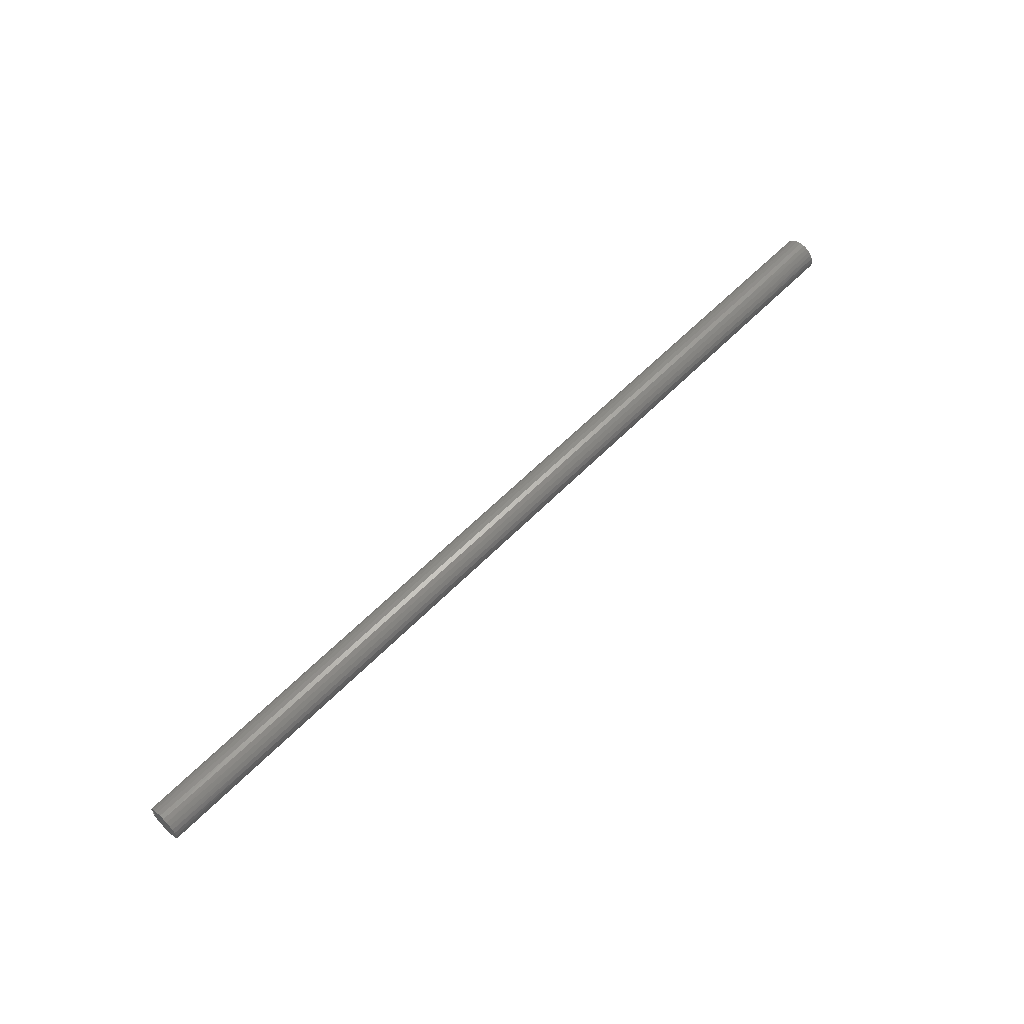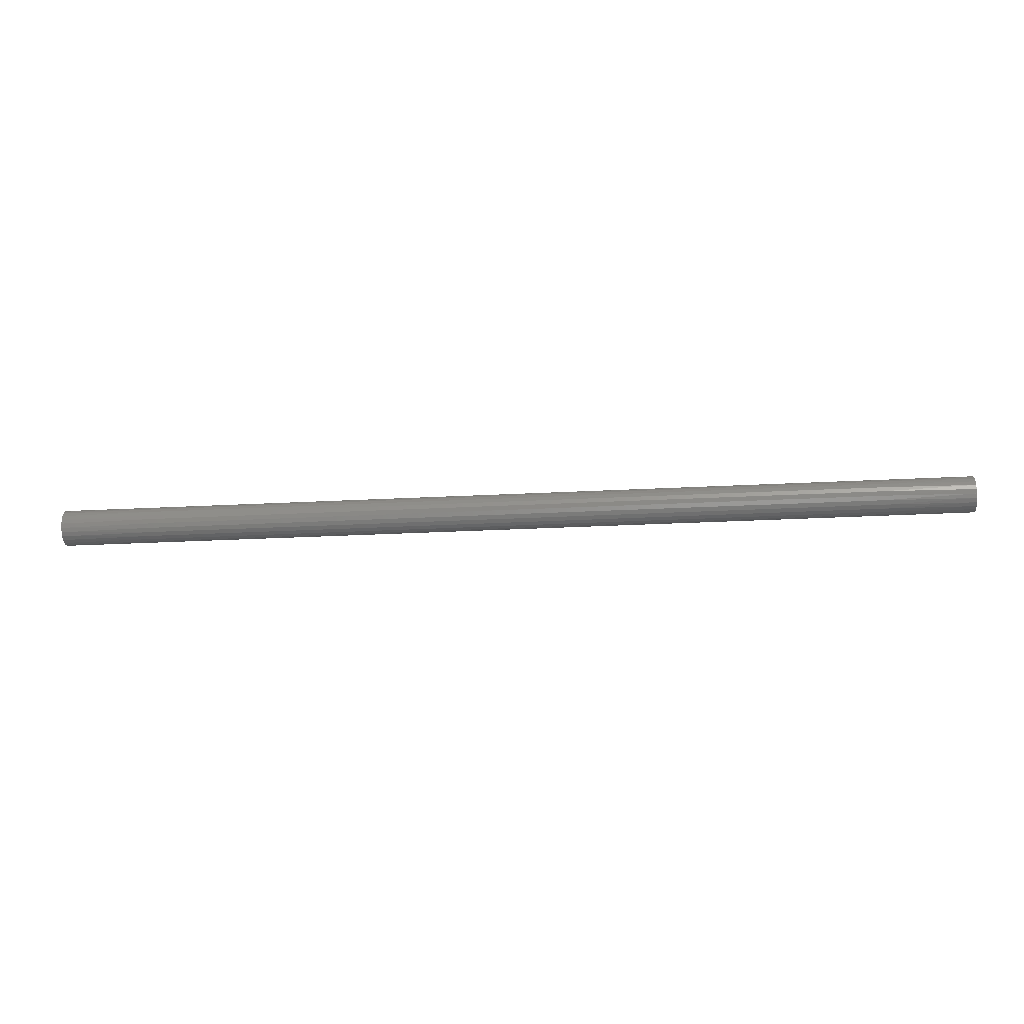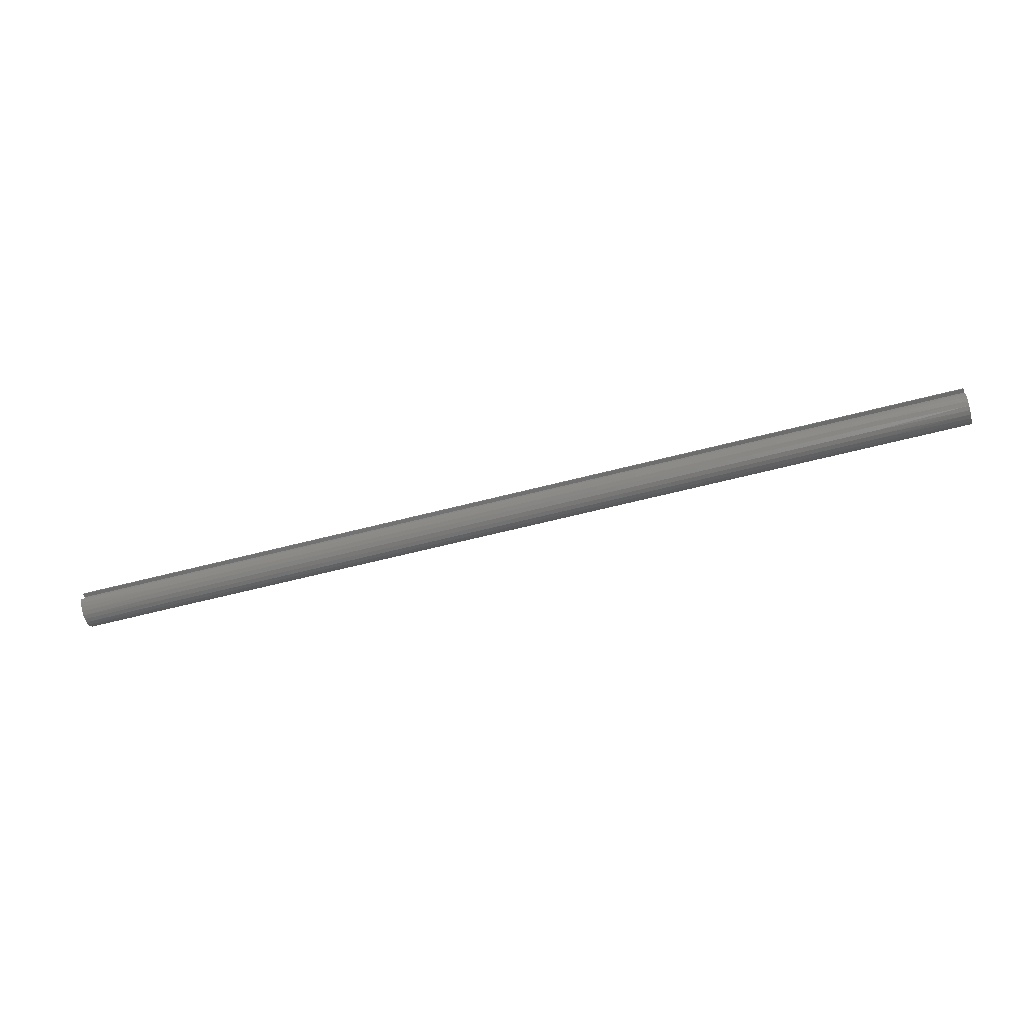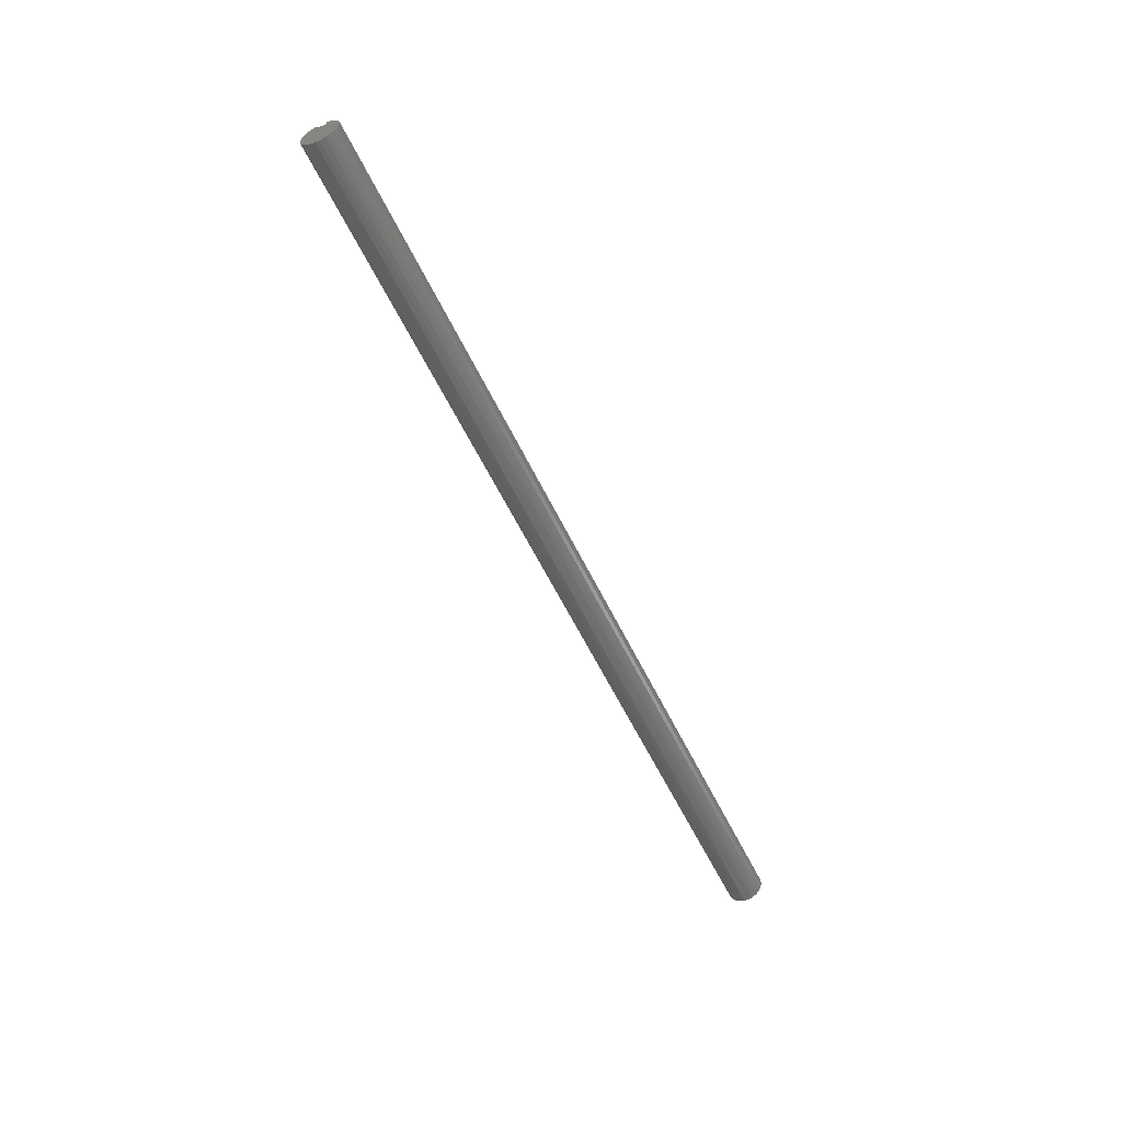
<metadata>
{"format":"stl","ext":"stl","renderer":"f3d","projection":"perspective","resolution":1024,"background":"white","views":[{"elev":59.3,"azim":-46.2,"up":"+Z"},{"elev":-27.9,"azim":-175.4,"up":"+Y"},{"elev":-57.9,"azim":-164.7,"up":"+Z"},{"elev":-55.1,"azim":114.8,"up":"+Y"}]}
</metadata>
<code>
# stl→obj: 259 verts, 514 faces
v 0 0.3438 0.125
v 24 0.3438 0.125
v 0 0.3438 -0.125
v 24 0.3438 -0.125
v 0 0.4518 -0.125
v 24 0.4518 -0.125
v 0 0.4069 0.2328
v 2.4 0.4458 0.1449
v 0 0.4518 0.125
v 4.8 0.4458 0.1449
v 7.2 0.4458 0.1449
v 7.2 0.3958 0.2512
v 9.6 0.3958 0.2512
v 9.6 0.3209 0.3417
v 12 0.3209 0.3417
v 12 0.2258 0.4108
v 14.4 0.2258 0.4108
v 14.4 0.1166 0.454
v 16.8 0.1166 0.454
v 16.8 0 0.4688
v 19.2 0 0.4688
v 19.2 -0.1166 0.454
v 21.6 -0.1166 0.454
v 21.6 -0.2258 0.4108
v 24 -0.2027 0.4227
v 24 -0.3008 0.3595
v 21.6 -0.3209 0.3417
v 24 -0.3803 0.274
v 21.6 -0.3958 0.2512
v 24 -0.4363 0.1715
v 21.6 -0.4458 0.1449
v 24 -0.4651 0.05837
v 21.6 -0.4678 0.02943
v 24 -0.4651 -0.05837
v 21.6 -0.4604 -0.08783
v 24 -0.4363 -0.1715
v 21.6 -0.4241 -0.1996
v 24 -0.3803 -0.274
v 21.6 -0.3612 -0.2988
v 24 -0.3008 -0.3595
v 21.6 -0.2755 -0.3792
v 24 -0.2027 -0.4227
v 21.6 -0.1726 -0.4358
v 24 -0.09193 -0.4596
v 21.6 -0.05875 -0.4651
v 24 0.02451 -0.4681
v 21.6 0.05875 -0.4651
v 24 0.1394 -0.4475
v 21.6 0.1726 -0.4358
v 24 0.2457 -0.3992
v 21.6 0.2755 -0.3792
v 24 0.3367 -0.3261
v 21.6 0.3612 -0.2988
v 24 0.4069 -0.2328
v 21.6 0.4241 -0.1996
v 19.2 0.4241 -0.1996
v 16.8 0.4241 -0.1996
v 16.8 0.3612 -0.2988
v 14.4 0.3612 -0.2988
v 14.4 0.2755 -0.3792
v 12 0.2755 -0.3792
v 12 0.1726 -0.4358
v 9.6 0.1726 -0.4358
v 9.6 0.05875 -0.4651
v 7.2 0.05875 -0.4651
v 7.2 -0.05875 -0.4651
v 4.8 -0.05875 -0.4651
v 4.8 -0.1726 -0.4358
v 2.4 -0.1726 -0.4358
v 2.4 -0.2755 -0.3792
v 0 -0.2027 -0.4227
v 0 -0.3008 -0.3595
v 2.4 -0.3612 -0.2988
v 0 -0.3803 -0.274
v 2.4 -0.4241 -0.1996
v 0 -0.4363 -0.1715
v 2.4 -0.4604 -0.08783
v 0 -0.4651 -0.05837
v 2.4 -0.4678 0.02943
v 0 -0.4651 0.05837
v 2.4 -0.4458 0.1449
v 0 -0.4363 0.1715
v 2.4 -0.3958 0.2512
v 0 -0.3803 0.274
v 2.4 -0.3209 0.3417
v 0 -0.3008 0.3595
v 2.4 -0.2258 0.4108
v 0 -0.2027 0.4227
v 2.4 -0.1166 0.454
v 0 -0.09193 0.4596
v 2.4 0 0.4688
v 0 0.02451 0.4681
v 2.4 0.1166 0.454
v 0 0.1394 0.4475
v 2.4 0.2258 0.4108
v 0 0.2457 0.3992
v 2.4 0.3209 0.3417
v 0 0.3367 0.3261
v 2.4 0.3958 0.2512
v 0 -0.09193 -0.4596
v 2.4 -0.05875 -0.4651
v 4.8 0.05875 -0.4651
v 7.2 0.1726 -0.4358
v 9.6 0.2755 -0.3792
v 12 0.3612 -0.2988
v 14.4 0.4241 -0.1996
v 0 0.02451 -0.4681
v 2.4 0.05875 -0.4651
v 4.8 0.1726 -0.4358
v 7.2 0.2755 -0.3792
v 9.6 0.3612 -0.2988
v 12 0.4241 -0.1996
v 0 0.1394 -0.4475
v 2.4 0.1726 -0.4358
v 4.8 0.2755 -0.3792
v 7.2 0.3612 -0.2988
v 9.6 0.4241 -0.1996
v 0 0.2457 -0.3992
v 2.4 0.2755 -0.3792
v 4.8 0.3612 -0.2988
v 7.2 0.4241 -0.1996
v 0 0.3367 -0.3261
v 2.4 0.3612 -0.2988
v 4.8 0.4241 -0.1996
v 0 0.4069 -0.2328
v 2.4 0.4241 -0.1996
v 24 -0.09193 0.4596
v 21.6 -0 0.4688
v 19.2 0.1166 0.454
v 16.8 0.2258 0.4108
v 14.4 0.3209 0.3417
v 12 0.3958 0.2512
v 9.6 0.4458 0.1449
v 24 0.02451 0.4681
v 21.6 0.1166 0.454
v 19.2 0.2258 0.4108
v 16.8 0.3209 0.3417
v 14.4 0.3958 0.2512
v 12 0.4458 0.1449
v 24 0.1394 0.4475
v 21.6 0.2258 0.4108
v 19.2 0.3209 0.3417
v 16.8 0.3958 0.2512
v 14.4 0.4458 0.1449
v 24 0.4518 0.125
v 24 0.2457 0.3992
v 21.6 0.3209 0.3417
v 19.2 0.3958 0.2512
v 16.8 0.4458 0.1449
v 24 0.3367 0.3261
v 21.6 0.3958 0.2512
v 19.2 0.4458 0.1449
v 24 0.4069 0.2328
v 21.6 0.4458 0.1449
v 4.8 0 0.4688
v 4.8 0.1166 0.454
v 4.8 0.2258 0.4108
v 4.8 0.3209 0.3417
v 4.8 0.3958 0.2512
v 7.2 0 0.4688
v 7.2 0.1166 0.454
v 7.2 0.2258 0.4108
v 7.2 0.3209 0.3417
v 4.8 -0.1166 0.454
v 4.8 -0.2258 0.4108
v 4.8 -0.3209 0.3417
v 4.8 -0.3958 0.2512
v 4.8 -0.4458 0.1449
v 4.8 -0.4678 0.02943
v 4.8 -0.4604 -0.08783
v 4.8 -0.4241 -0.1996
v 4.8 -0.3612 -0.2988
v 4.8 -0.2755 -0.3792
v 9.6 0 0.4688
v 9.6 0.1166 0.454
v 9.6 0.2258 0.4108
v 7.2 -0.1166 0.454
v 7.2 -0.2258 0.4108
v 7.2 -0.3209 0.3417
v 7.2 -0.3958 0.2512
v 7.2 -0.4458 0.1449
v 7.2 -0.4678 0.02943
v 7.2 -0.4604 -0.08783
v 7.2 -0.4241 -0.1996
v 7.2 -0.3612 -0.2988
v 7.2 -0.2755 -0.3792
v 7.2 -0.1726 -0.4358
v 12 0 0.4688
v 12 0.1166 0.454
v 9.6 -0.1166 0.454
v 9.6 -0.2258 0.4108
v 9.6 -0.3209 0.3417
v 9.6 -0.3958 0.2512
v 9.6 -0.4458 0.1449
v 9.6 -0.4678 0.02943
v 9.6 -0.4604 -0.08783
v 9.6 -0.4241 -0.1996
v 9.6 -0.3612 -0.2988
v 9.6 -0.2755 -0.3792
v 9.6 -0.1726 -0.4358
v 9.6 -0.05875 -0.4651
v 14.4 0 0.4688
v 12 -0.1166 0.454
v 12 -0.2258 0.4108
v 12 -0.3209 0.3417
v 12 -0.3958 0.2512
v 12 -0.4458 0.1449
v 12 -0.4678 0.02943
v 12 -0.4604 -0.08783
v 12 -0.4241 -0.1996
v 12 -0.3612 -0.2988
v 12 -0.2755 -0.3792
v 12 -0.1726 -0.4358
v 12 -0.05875 -0.4651
v 12 0.05875 -0.4651
v 16.8 -0.1166 0.454
v 19.2 -0.2258 0.4108
v 14.4 -0.1166 0.454
v 14.4 -0.2258 0.4108
v 14.4 -0.3209 0.3417
v 14.4 -0.3958 0.2512
v 14.4 -0.4458 0.1449
v 14.4 -0.4678 0.02943
v 14.4 -0.4604 -0.08783
v 14.4 -0.4241 -0.1996
v 14.4 -0.3612 -0.2988
v 14.4 -0.2755 -0.3792
v 14.4 -0.1726 -0.4358
v 14.4 -0.05875 -0.4651
v 14.4 0.05875 -0.4651
v 14.4 0.1726 -0.4358
v 16.8 -0.2258 0.4108
v 19.2 -0.3209 0.3417
v 16.8 -0.3209 0.3417
v 16.8 -0.3958 0.2512
v 16.8 -0.4458 0.1449
v 16.8 -0.4678 0.02943
v 16.8 -0.4604 -0.08783
v 16.8 -0.4241 -0.1996
v 16.8 -0.3612 -0.2988
v 16.8 -0.2755 -0.3792
v 16.8 -0.1726 -0.4358
v 16.8 -0.05875 -0.4651
v 16.8 0.05875 -0.4651
v 16.8 0.1726 -0.4358
v 16.8 0.2755 -0.3792
v 19.2 -0.3958 0.2512
v 19.2 -0.4458 0.1449
v 19.2 -0.4678 0.02943
v 19.2 -0.4604 -0.08783
v 19.2 -0.4241 -0.1996
v 19.2 -0.3612 -0.2988
v 19.2 -0.2755 -0.3792
v 19.2 -0.1726 -0.4358
v 19.2 -0.05875 -0.4651
v 19.2 0.05875 -0.4651
v 19.2 0.1726 -0.4358
v 19.2 0.2755 -0.3792
v 19.2 0.3612 -0.2988
f 1 2 3
f 3 2 4
f 3 4 5
f 5 4 6
f 7 8 9
f 9 8 10
f 9 10 11
f 11 10 12
f 11 12 13
f 13 12 14
f 13 14 15
f 15 14 16
f 15 16 17
f 17 16 18
f 17 18 19
f 19 18 20
f 19 20 21
f 21 20 22
f 21 22 23
f 23 22 24
f 23 24 25
f 25 24 26
f 26 24 27
f 26 27 28
f 28 27 29
f 28 29 30
f 30 29 31
f 30 31 32
f 32 31 33
f 32 33 34
f 34 33 35
f 34 35 36
f 36 35 37
f 36 37 38
f 38 37 39
f 38 39 40
f 40 39 41
f 40 41 42
f 42 41 43
f 42 43 44
f 44 43 45
f 44 45 46
f 46 45 47
f 46 47 48
f 48 47 49
f 48 49 50
f 50 49 51
f 50 51 52
f 52 51 53
f 52 53 54
f 54 53 55
f 54 55 6
f 6 55 56
f 6 56 57
f 57 56 58
f 57 58 59
f 59 58 60
f 59 60 61
f 61 60 62
f 61 62 63
f 63 62 64
f 63 64 65
f 65 64 66
f 65 66 67
f 67 66 68
f 67 68 69
f 69 68 70
f 69 70 71
f 71 70 72
f 72 70 73
f 72 73 74
f 74 73 75
f 74 75 76
f 76 75 77
f 76 77 78
f 78 77 79
f 78 79 80
f 80 79 81
f 80 81 82
f 82 81 83
f 82 83 84
f 84 83 85
f 84 85 86
f 86 85 87
f 86 87 88
f 88 87 89
f 88 89 90
f 90 89 91
f 90 91 92
f 92 91 93
f 92 93 94
f 94 93 95
f 94 95 96
f 96 95 97
f 96 97 98
f 98 97 99
f 98 99 7
f 7 99 8
f 71 100 69
f 69 100 101
f 69 101 67
f 67 101 102
f 67 102 65
f 65 102 103
f 65 103 63
f 63 103 104
f 63 104 61
f 61 104 105
f 61 105 59
f 59 105 106
f 59 106 57
f 57 106 6
f 100 107 101
f 101 107 108
f 101 108 102
f 102 108 109
f 102 109 103
f 103 109 110
f 103 110 104
f 104 110 111
f 104 111 105
f 105 111 112
f 105 112 106
f 106 112 6
f 107 113 108
f 108 113 114
f 108 114 109
f 109 114 115
f 109 115 110
f 110 115 116
f 110 116 111
f 111 116 117
f 111 117 112
f 112 117 5
f 112 5 6
f 113 118 114
f 114 118 119
f 114 119 115
f 115 119 120
f 115 120 116
f 116 120 121
f 116 121 117
f 117 121 5
f 118 122 119
f 119 122 123
f 119 123 120
f 120 123 124
f 120 124 121
f 121 124 5
f 122 125 123
f 123 125 126
f 123 126 124
f 124 126 5
f 125 5 126
f 25 127 23
f 23 127 128
f 23 128 21
f 21 128 129
f 21 129 19
f 19 129 130
f 19 130 17
f 17 130 131
f 17 131 15
f 15 131 132
f 15 132 13
f 13 132 133
f 13 133 11
f 11 133 9
f 127 134 128
f 128 134 135
f 128 135 129
f 129 135 136
f 129 136 130
f 130 136 137
f 130 137 131
f 131 137 138
f 131 138 132
f 132 138 139
f 132 139 133
f 133 139 9
f 134 140 135
f 135 140 141
f 135 141 136
f 136 141 142
f 136 142 137
f 137 142 143
f 137 143 138
f 138 143 144
f 138 144 139
f 139 144 145
f 139 145 9
f 140 146 141
f 141 146 147
f 141 147 142
f 142 147 148
f 142 148 143
f 143 148 149
f 143 149 144
f 144 149 145
f 146 150 147
f 147 150 151
f 147 151 148
f 148 151 152
f 148 152 149
f 149 152 145
f 150 153 151
f 151 153 154
f 151 154 152
f 152 154 145
f 153 145 154
f 91 155 93
f 93 155 156
f 93 156 95
f 95 156 157
f 95 157 97
f 97 157 158
f 97 158 99
f 99 158 159
f 99 159 8
f 8 159 10
f 155 160 156
f 156 160 161
f 156 161 157
f 157 161 162
f 157 162 158
f 158 162 163
f 158 163 159
f 159 163 12
f 159 12 10
f 155 91 164
f 164 91 89
f 164 89 165
f 165 89 87
f 165 87 166
f 166 87 85
f 166 85 167
f 167 85 83
f 167 83 168
f 168 83 81
f 168 81 169
f 169 81 79
f 169 79 170
f 170 79 77
f 170 77 171
f 171 77 75
f 171 75 172
f 172 75 73
f 172 73 173
f 173 73 70
f 173 70 68
f 160 174 161
f 161 174 175
f 161 175 162
f 162 175 176
f 162 176 163
f 163 176 14
f 163 14 12
f 160 155 177
f 177 155 164
f 177 164 178
f 178 164 165
f 178 165 179
f 179 165 166
f 179 166 180
f 180 166 167
f 180 167 181
f 181 167 168
f 181 168 182
f 182 168 169
f 182 169 183
f 183 169 170
f 183 170 184
f 184 170 171
f 184 171 185
f 185 171 172
f 185 172 186
f 186 172 173
f 186 173 187
f 187 173 68
f 187 68 66
f 174 188 175
f 175 188 189
f 175 189 176
f 176 189 16
f 176 16 14
f 174 160 190
f 190 160 177
f 190 177 191
f 191 177 178
f 191 178 192
f 192 178 179
f 192 179 193
f 193 179 180
f 193 180 194
f 194 180 181
f 194 181 195
f 195 181 182
f 195 182 196
f 196 182 183
f 196 183 197
f 197 183 184
f 197 184 198
f 198 184 185
f 198 185 199
f 199 185 186
f 199 186 200
f 200 186 187
f 200 187 201
f 201 187 66
f 201 66 64
f 188 202 189
f 189 202 18
f 189 18 16
f 188 174 203
f 203 174 190
f 203 190 204
f 204 190 191
f 204 191 205
f 205 191 192
f 205 192 206
f 206 192 193
f 206 193 207
f 207 193 194
f 207 194 208
f 208 194 195
f 208 195 209
f 209 195 196
f 209 196 210
f 210 196 197
f 210 197 211
f 211 197 198
f 211 198 212
f 212 198 199
f 212 199 213
f 213 199 200
f 213 200 214
f 214 200 201
f 214 201 215
f 215 201 64
f 215 64 62
f 18 202 20
f 20 202 216
f 20 216 22
f 22 216 217
f 22 217 24
f 24 217 27
f 202 188 218
f 218 188 203
f 218 203 219
f 219 203 204
f 219 204 220
f 220 204 205
f 220 205 221
f 221 205 206
f 221 206 222
f 222 206 207
f 222 207 223
f 223 207 208
f 223 208 224
f 224 208 209
f 224 209 225
f 225 209 210
f 225 210 226
f 226 210 211
f 226 211 227
f 227 211 212
f 227 212 228
f 228 212 213
f 228 213 229
f 229 213 214
f 229 214 230
f 230 214 215
f 230 215 231
f 231 215 62
f 231 62 60
f 202 218 216
f 216 218 232
f 216 232 217
f 217 232 233
f 217 233 27
f 27 233 29
f 232 218 219
f 232 219 234
f 234 219 220
f 234 220 235
f 235 220 221
f 235 221 236
f 236 221 222
f 236 222 237
f 237 222 223
f 237 223 238
f 238 223 224
f 238 224 239
f 239 224 225
f 239 225 240
f 240 225 226
f 240 226 241
f 241 226 227
f 241 227 242
f 242 227 228
f 242 228 243
f 243 228 229
f 243 229 244
f 244 229 230
f 244 230 245
f 245 230 231
f 245 231 246
f 246 231 60
f 246 60 58
f 232 234 233
f 233 234 247
f 233 247 29
f 29 247 31
f 247 234 235
f 247 235 248
f 248 235 236
f 248 236 249
f 249 236 237
f 249 237 250
f 250 237 238
f 250 238 251
f 251 238 239
f 251 239 252
f 252 239 240
f 252 240 253
f 253 240 241
f 253 241 254
f 254 241 242
f 254 242 255
f 255 242 243
f 255 243 256
f 256 243 244
f 256 244 257
f 257 244 245
f 257 245 258
f 258 245 246
f 258 246 259
f 259 246 58
f 259 58 56
f 33 31 248
f 248 31 247
f 33 248 249
f 35 33 249
f 35 249 250
f 37 35 250
f 37 250 251
f 39 37 251
f 39 251 252
f 41 39 252
f 41 252 253
f 43 41 253
f 43 253 254
f 45 43 254
f 45 254 255
f 47 45 255
f 47 255 256
f 49 47 256
f 49 256 257
f 51 49 257
f 51 257 258
f 53 51 258
f 53 258 259
f 55 53 259
f 55 259 56
f 9 145 1
f 1 145 2
f 145 153 2
f 2 153 150
f 2 150 146
f 146 140 2
f 2 140 134
f 2 134 127
f 127 25 2
f 2 25 42
f 2 42 4
f 4 42 44
f 4 44 46
f 42 25 40
f 40 25 26
f 40 26 38
f 38 26 28
f 38 28 36
f 36 28 30
f 36 30 34
f 34 30 32
f 46 48 4
f 4 48 50
f 4 50 52
f 52 54 4
f 4 54 6
f 9 1 7
f 7 1 98
f 98 1 96
f 96 1 94
f 94 1 92
f 92 1 90
f 90 1 88
f 88 1 3
f 88 3 71
f 71 3 100
f 100 3 107
f 107 3 113
f 113 3 118
f 118 3 122
f 122 3 125
f 125 3 5
f 88 71 86
f 86 71 72
f 86 72 84
f 84 72 74
f 84 74 82
f 82 74 76
f 82 76 80
f 80 76 78

</code>
